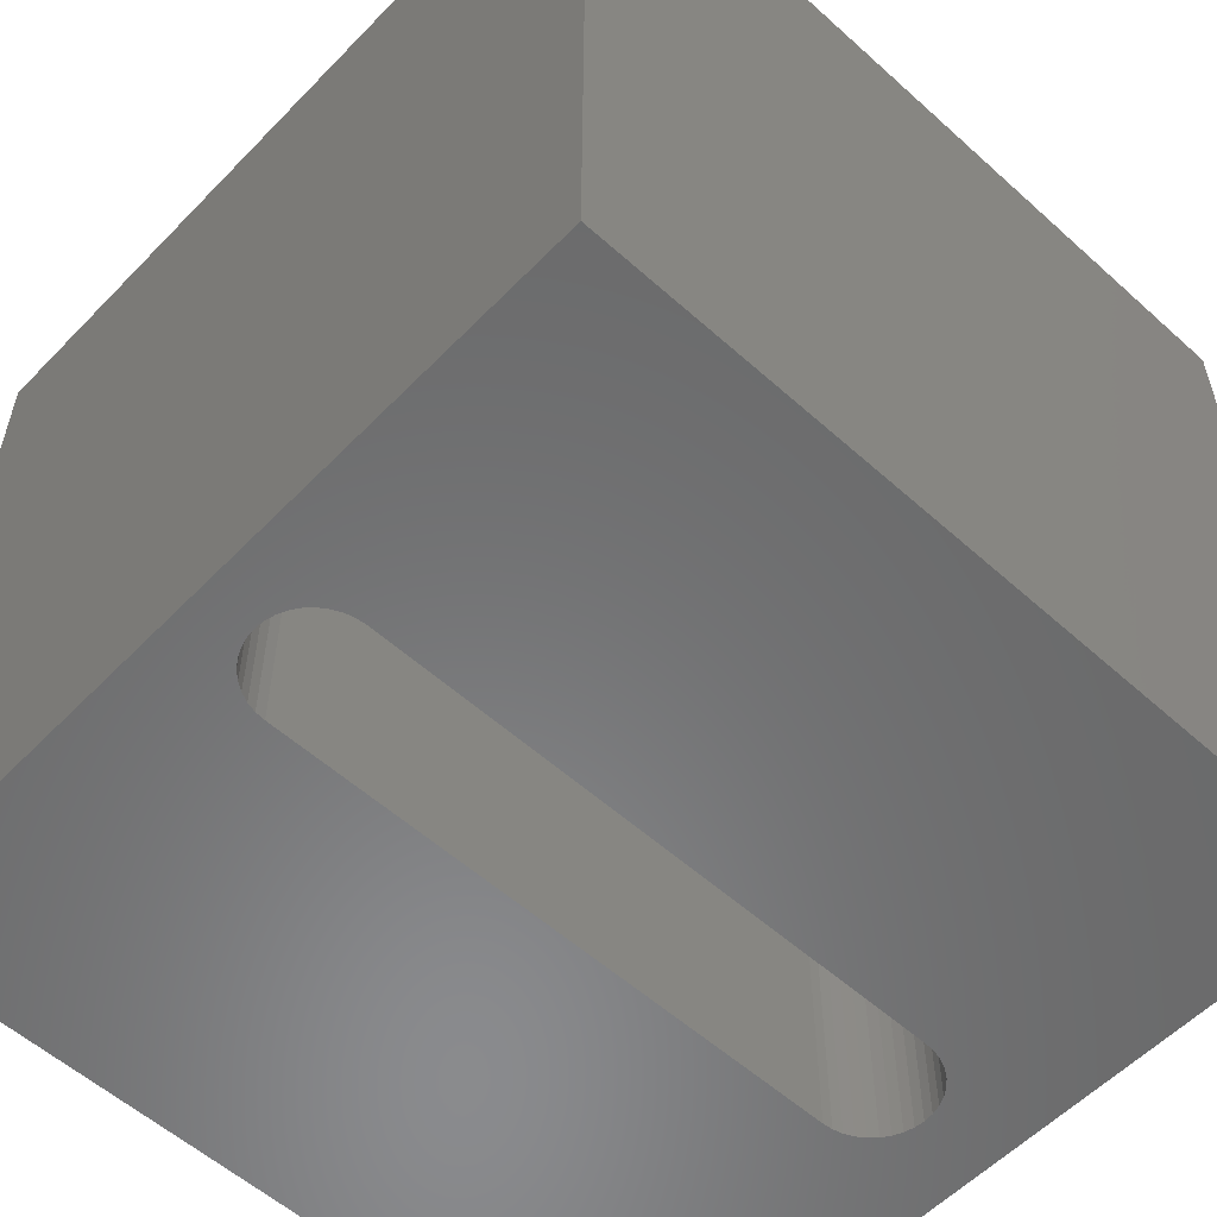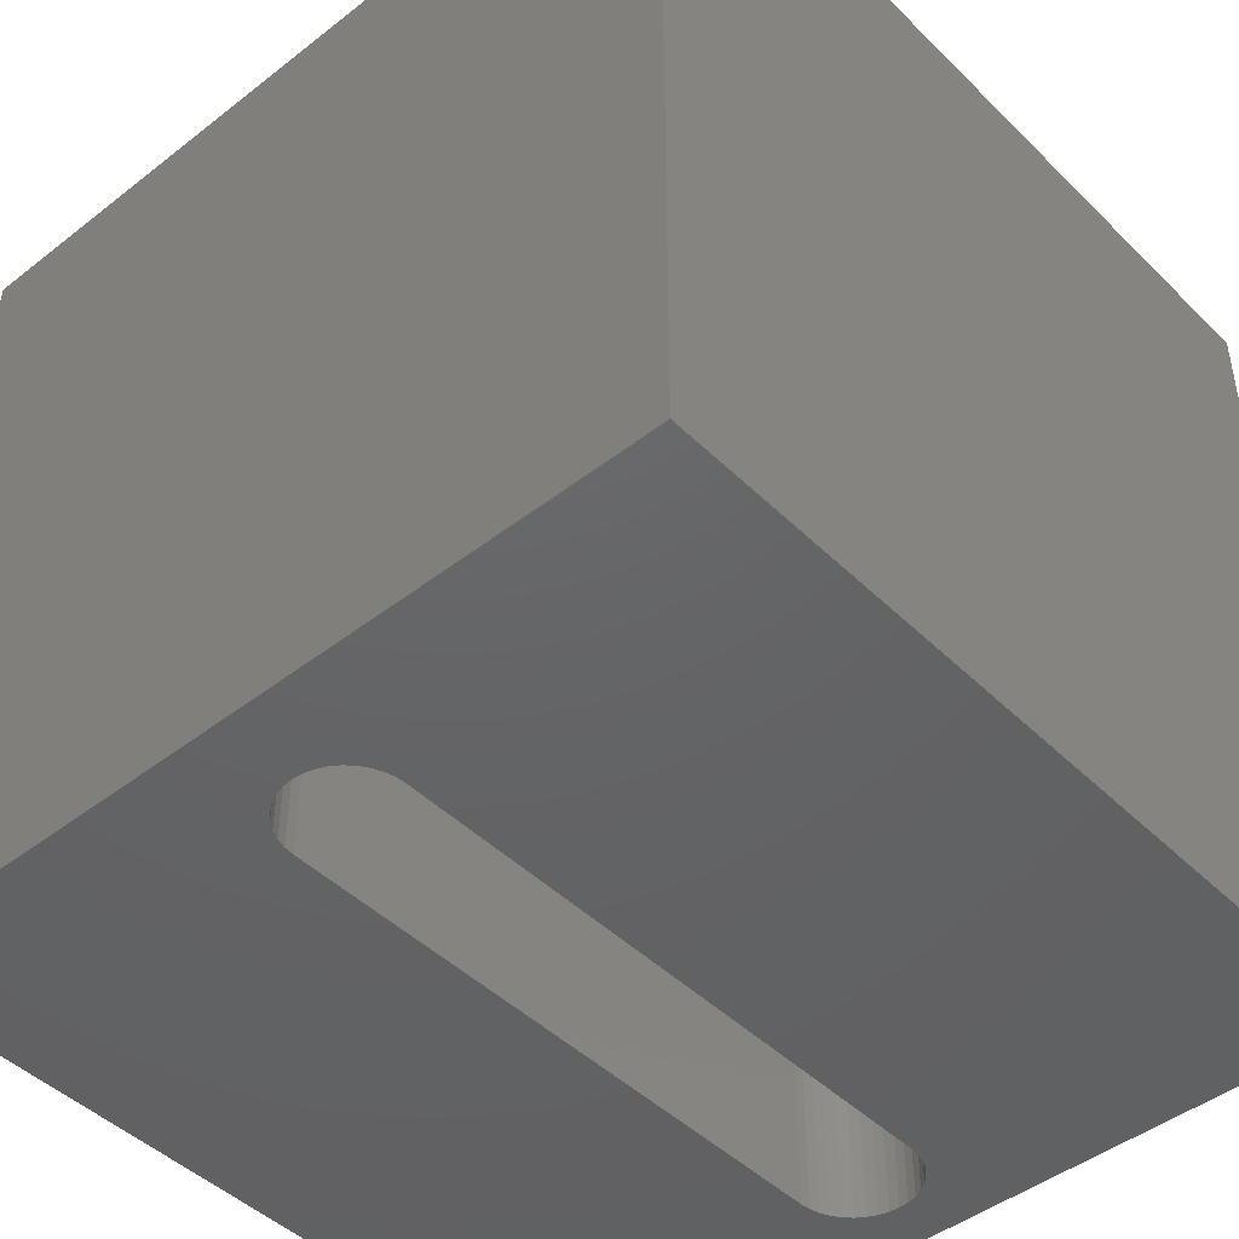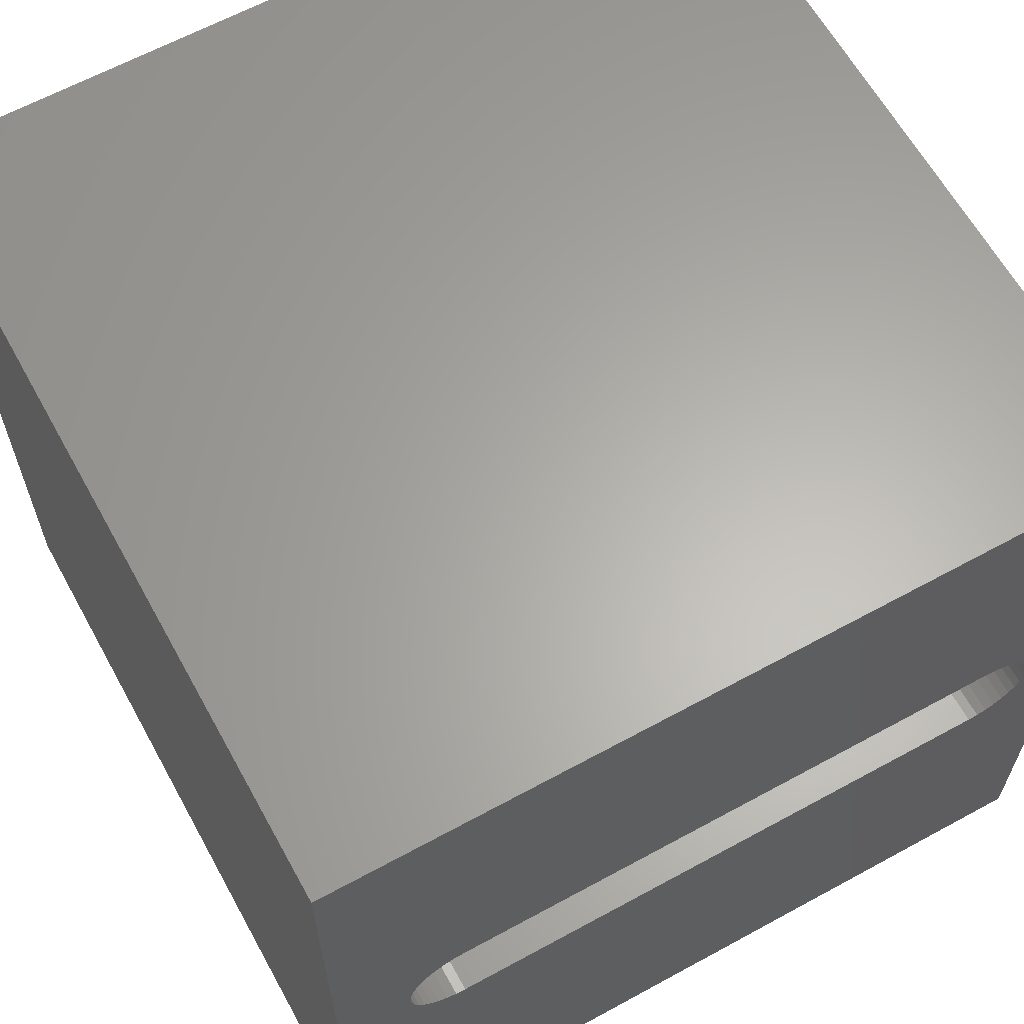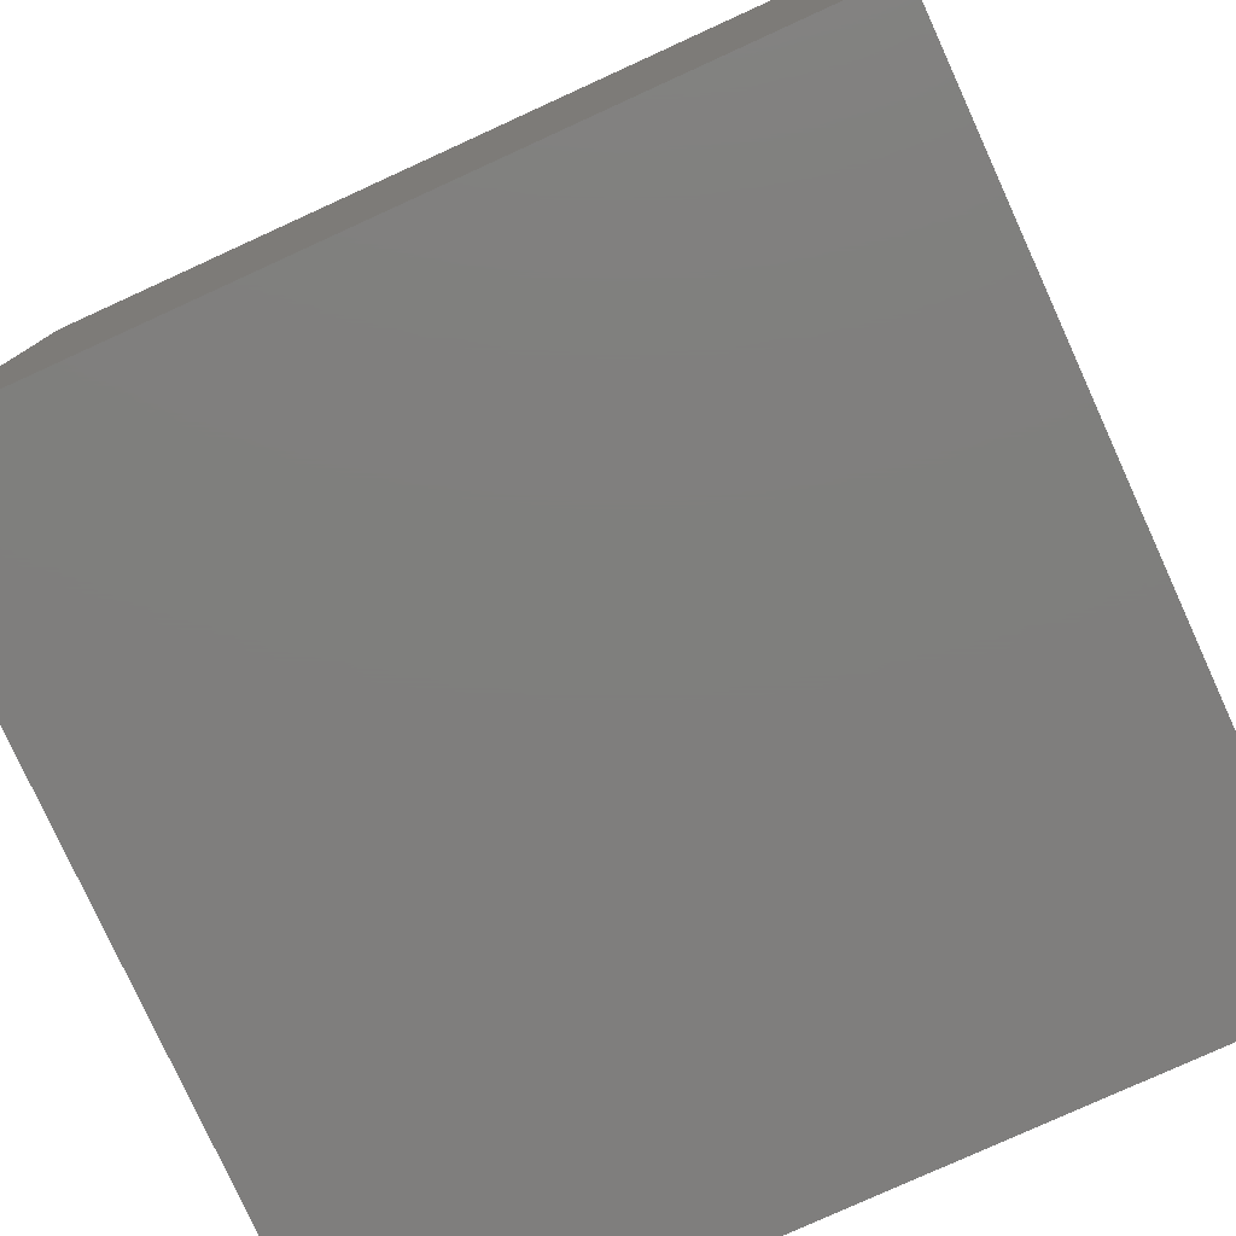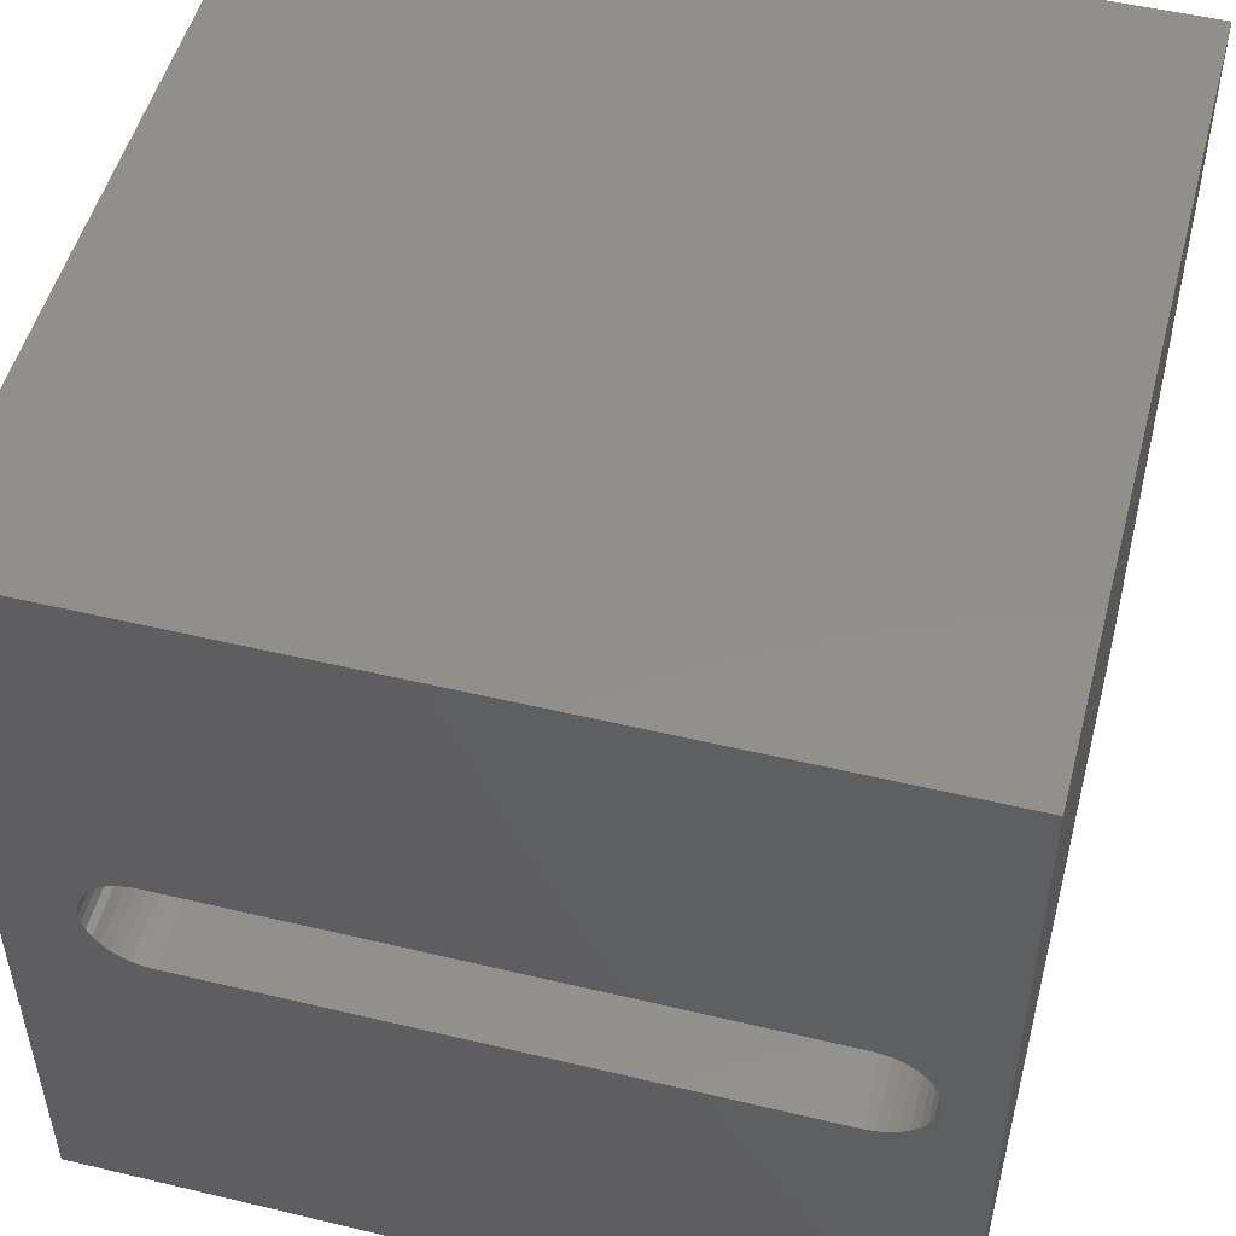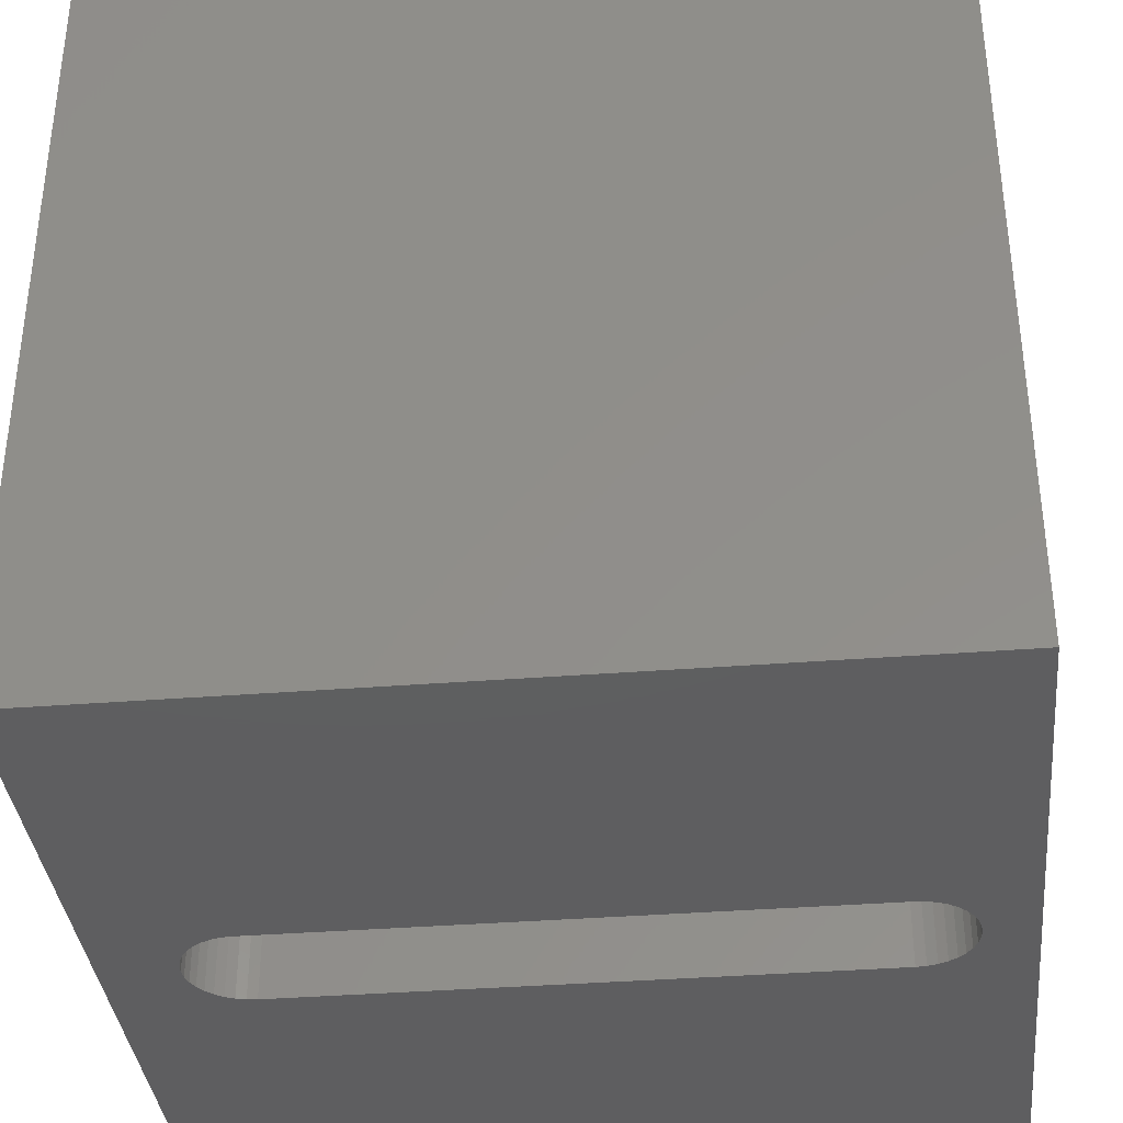
<metadata>
{"format":"stl","ext":"stl","renderer":"f3d","projection":"perspective","resolution":1024,"background":"white","views":[{"elev":-56.4,"azim":136.8,"up":"+Z"},{"elev":-45.7,"azim":-48.2,"up":"+Z"},{"elev":63.3,"azim":-28.9,"up":"+Y"},{"elev":-78.7,"azim":114.5,"up":"+Y"},{"elev":51.0,"azim":14.6,"up":"+Y"},{"elev":-36.4,"azim":5.9,"up":"+Z"}]}
</metadata>
<code>
# stl→obj: 84 verts, 168 faces
v 0 10 10
v 0 10 0
v 0 0 10
v 0 0 0
v 9.292 4.802 10
v 9.222 4.702 10
v 10 0 10
v 9.344 4.913 10
v 9.136 5.688 10
v 9.222 5.601 10
v 10 10 10
v 9.292 5.501 10
v 9.344 5.391 10
v 9.375 5.273 10
v 9.386 5.152 10
v 9.375 5.03 10
v 9.136 4.616 10
v 9.036 4.546 10
v 8.926 4.494 10
v 1.006 4.802 10
v 0.9548 4.913 10
v 1.162 5.688 10
v 1.262 5.757 10
v 1.373 5.809 10
v 8.808 5.841 10
v 8.926 5.809 10
v 9.036 5.757 10
v 1.262 4.546 10
v 1.373 4.494 10
v 1.491 4.463 10
v 1.162 4.616 10
v 1.076 4.702 10
v 0.9232 5.03 10
v 0.9126 5.152 10
v 0.9232 5.273 10
v 0.9548 5.391 10
v 1.006 5.501 10
v 1.076 5.601 10
v 8.808 4.463 10
v 8.686 4.452 10
v 1.612 4.452 10
v 1.491 5.841 10
v 1.612 5.851 10
v 8.686 5.851 10
v 10 10 0
v 10 0 0
v 0.9548 4.913 0
v 1.006 4.802 0
v 1.076 4.702 0
v 9.136 4.616 0
v 9.222 4.702 0
v 9.292 4.802 0
v 9.344 4.913 0
v 9.222 5.601 0
v 9.292 5.501 0
v 9.344 5.391 0
v 8.808 4.463 0
v 8.926 4.494 0
v 9.036 4.546 0
v 9.375 5.03 0
v 9.386 5.152 0
v 9.375 5.273 0
v 9.136 5.688 0
v 9.036 5.757 0
v 8.926 5.809 0
v 1.491 5.841 0
v 1.373 5.809 0
v 0.9548 5.391 0
v 1.006 5.501 0
v 1.076 5.601 0
v 0.9232 5.273 0
v 0.9126 5.152 0
v 0.9232 5.03 0
v 1.162 4.616 0
v 1.262 4.546 0
v 1.373 4.494 0
v 1.262 5.757 0
v 1.162 5.688 0
v 8.808 5.841 0
v 8.686 5.851 0
v 1.612 5.851 0
v 1.491 4.463 0
v 1.612 4.452 0
v 8.686 4.452 0
f 1 2 3
f 3 2 4
f 5 6 7
f 5 7 8
f 9 10 11
f 11 10 12
f 11 12 13
f 13 14 11
f 11 14 15
f 11 15 7
f 7 15 16
f 7 16 8
f 6 17 7
f 7 17 18
f 7 18 19
f 3 20 21
f 22 23 1
f 1 23 24
f 25 26 11
f 11 26 27
f 11 27 9
f 28 3 29
f 29 3 30
f 28 31 3
f 3 31 32
f 3 32 20
f 21 33 3
f 3 33 34
f 3 34 1
f 1 34 35
f 1 35 36
f 36 37 1
f 1 37 38
f 1 38 22
f 19 39 7
f 7 39 40
f 7 40 3
f 3 40 41
f 3 41 30
f 24 42 1
f 1 42 43
f 1 43 11
f 11 43 44
f 11 44 25
f 45 11 46
f 46 11 7
f 47 48 4
f 4 48 49
f 50 51 46
f 46 51 52
f 46 52 53
f 54 45 55
f 55 45 56
f 57 58 46
f 46 58 59
f 46 59 50
f 53 60 46
f 46 60 61
f 46 61 45
f 45 61 62
f 45 62 56
f 54 63 45
f 45 63 64
f 45 64 65
f 2 66 67
f 68 2 69
f 69 2 70
f 68 71 2
f 2 71 72
f 2 72 4
f 4 72 73
f 4 73 47
f 49 74 4
f 4 74 75
f 4 75 76
f 67 77 2
f 2 77 78
f 2 78 70
f 65 79 45
f 45 79 80
f 45 80 2
f 2 80 81
f 2 81 66
f 76 82 4
f 4 82 83
f 4 83 46
f 46 83 84
f 46 84 57
f 11 45 1
f 1 45 2
f 46 7 4
f 4 7 3
f 81 43 42
f 81 42 66
f 66 42 24
f 66 24 67
f 67 24 23
f 67 23 77
f 77 23 22
f 77 22 78
f 78 22 38
f 78 38 70
f 70 38 37
f 70 37 69
f 69 37 36
f 69 36 68
f 68 36 35
f 68 35 71
f 71 35 34
f 71 34 72
f 72 34 33
f 72 33 73
f 73 33 21
f 73 21 47
f 47 21 20
f 47 20 48
f 48 20 32
f 48 32 49
f 49 32 31
f 49 31 74
f 74 31 28
f 74 28 75
f 75 28 29
f 75 29 76
f 76 29 30
f 76 30 82
f 82 30 41
f 82 41 83
f 81 80 43
f 43 80 44
f 84 40 39
f 84 39 57
f 57 39 19
f 57 19 58
f 58 19 18
f 58 18 59
f 59 18 17
f 59 17 50
f 50 17 6
f 50 6 51
f 51 6 5
f 51 5 52
f 52 5 8
f 52 8 53
f 53 8 16
f 53 16 60
f 60 16 15
f 60 15 61
f 61 15 14
f 61 14 62
f 62 14 13
f 62 13 56
f 56 13 12
f 56 12 55
f 55 12 10
f 55 10 54
f 54 10 9
f 54 9 63
f 63 9 27
f 63 27 64
f 64 27 26
f 64 26 65
f 65 26 25
f 65 25 79
f 79 25 44
f 79 44 80
f 84 83 40
f 40 83 41

</code>
